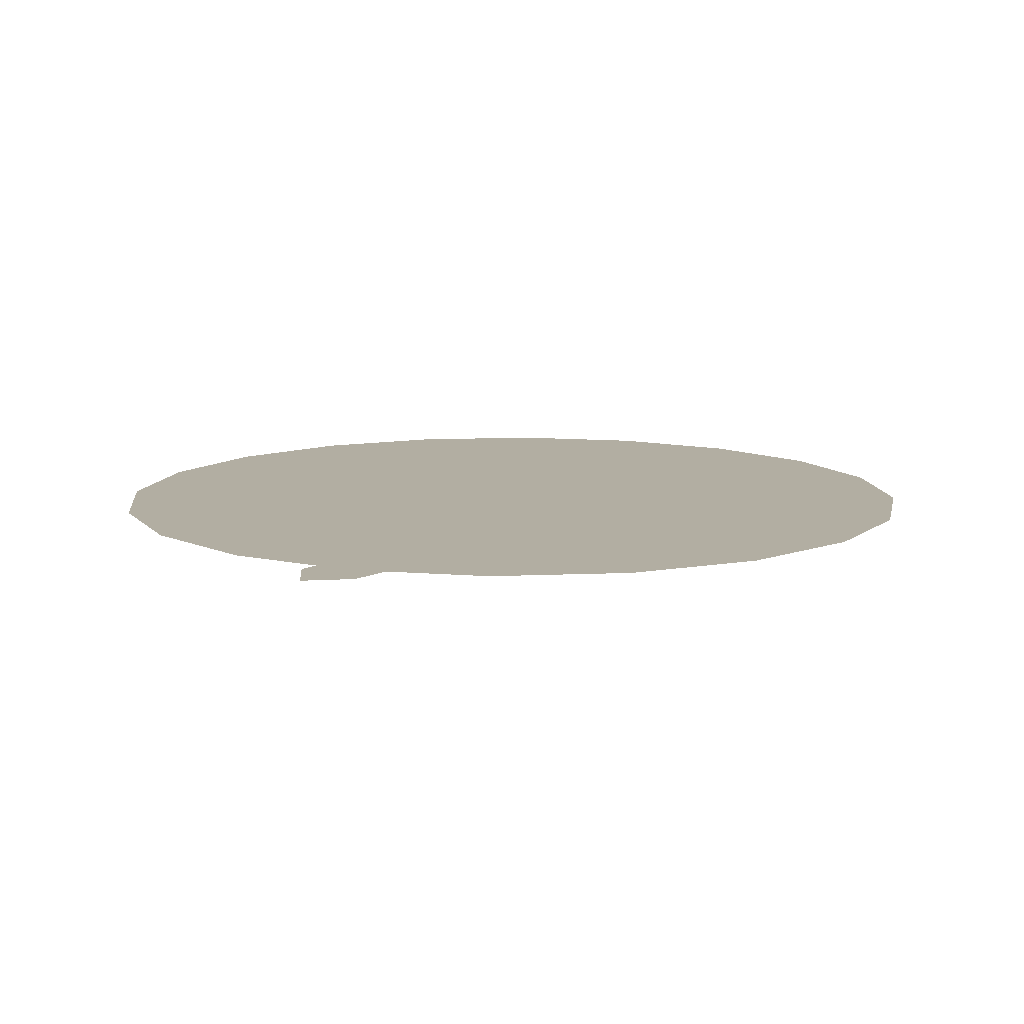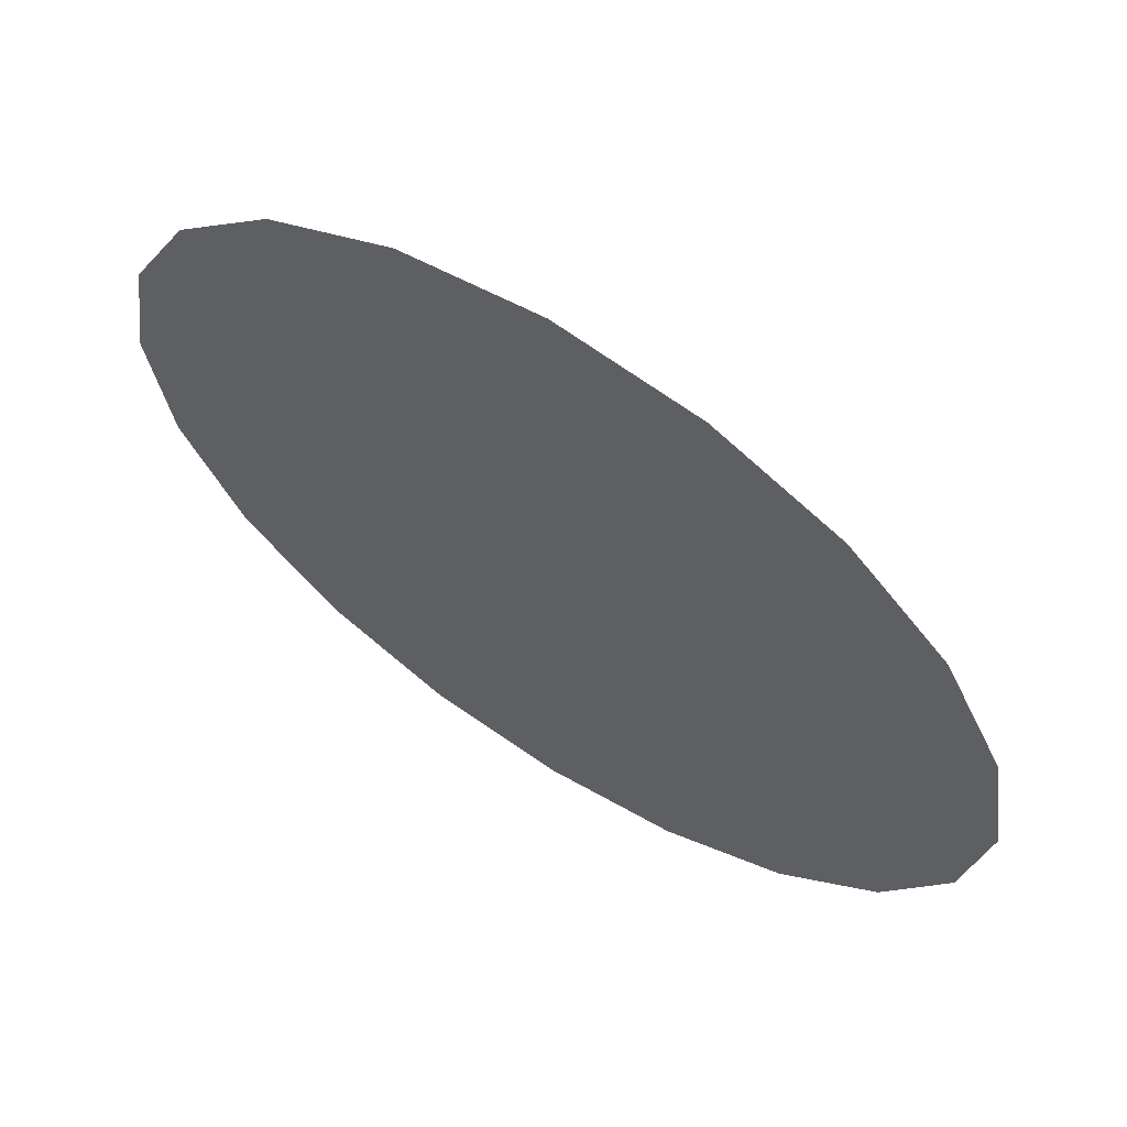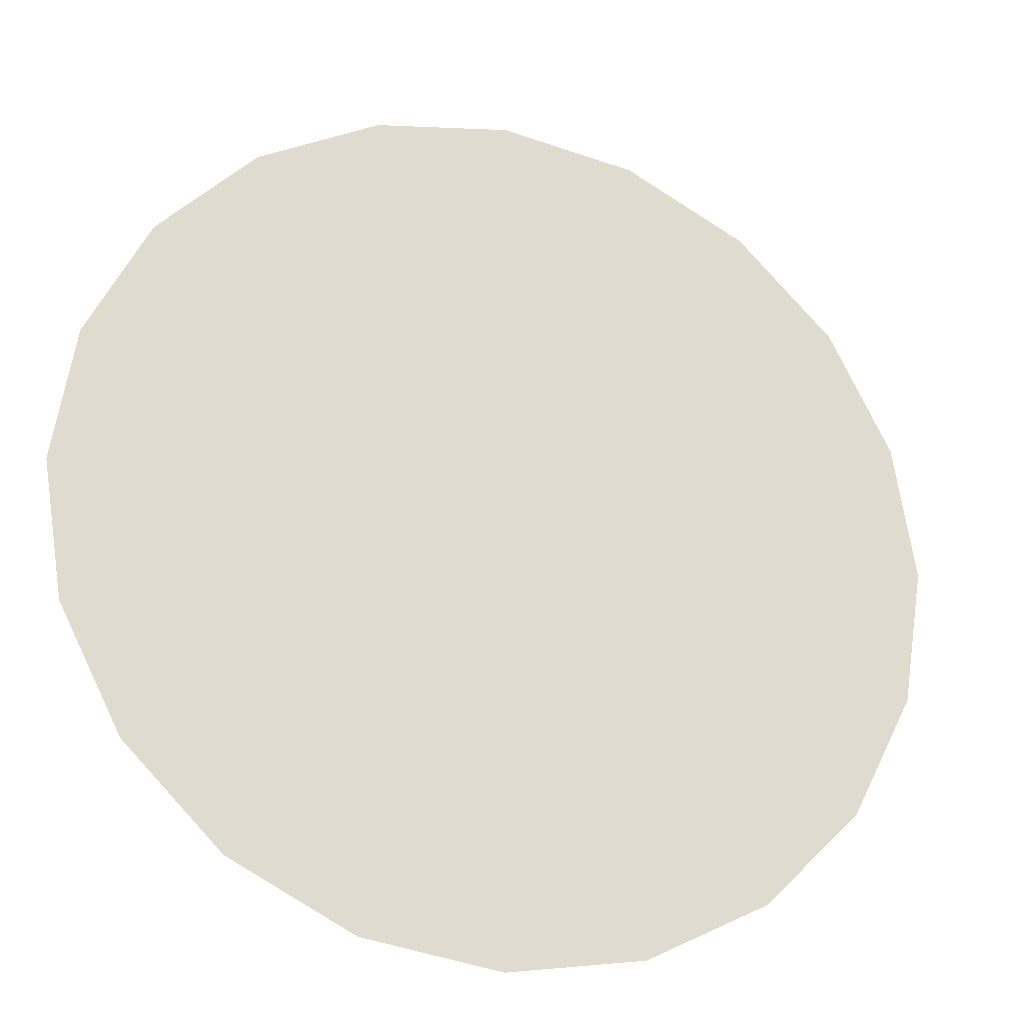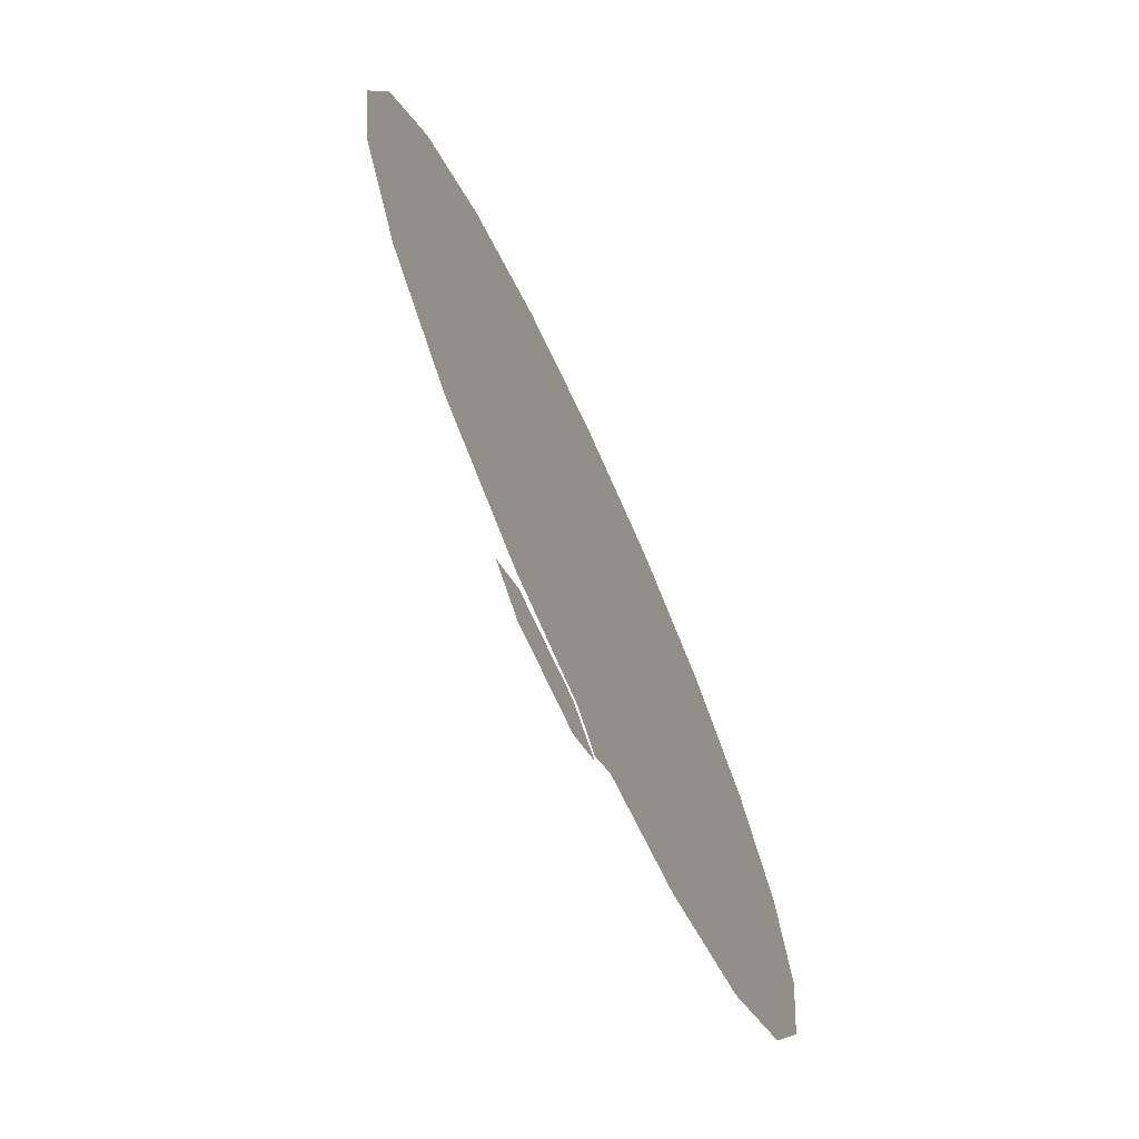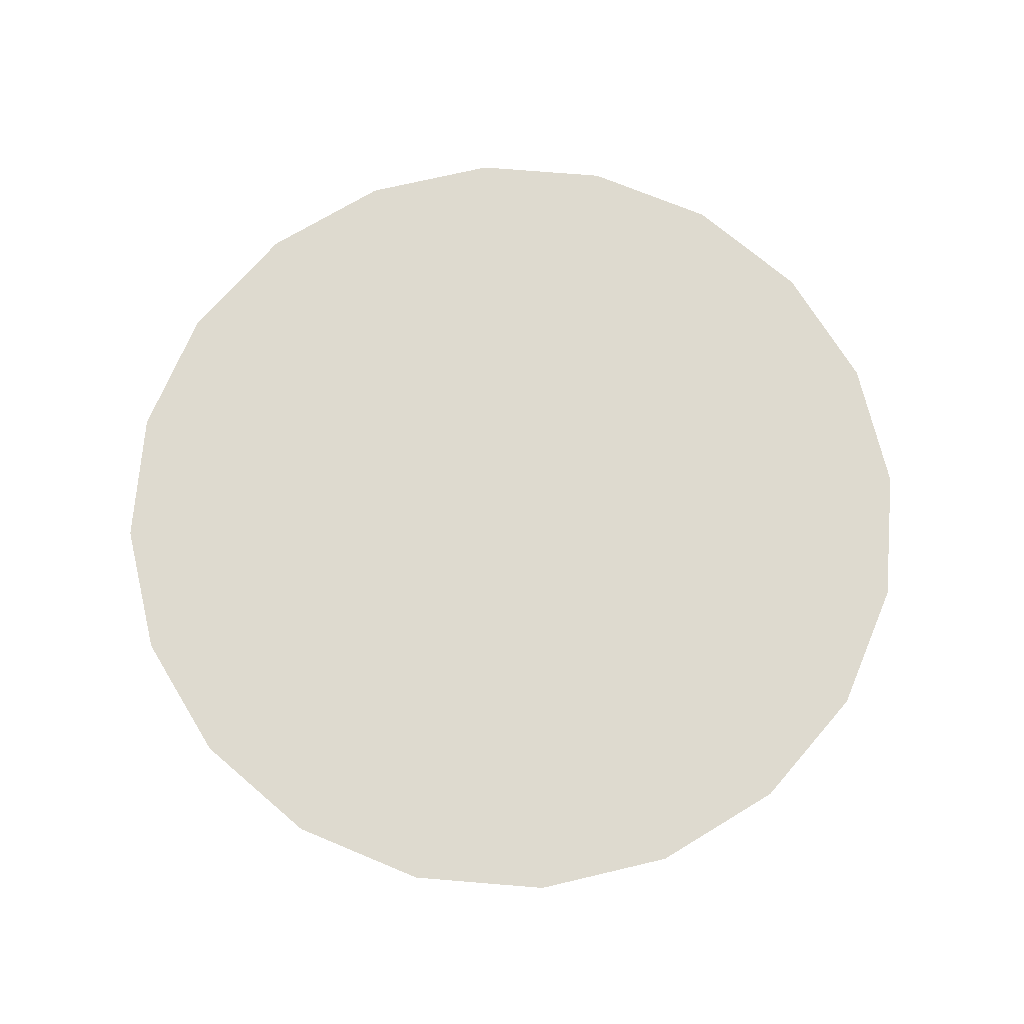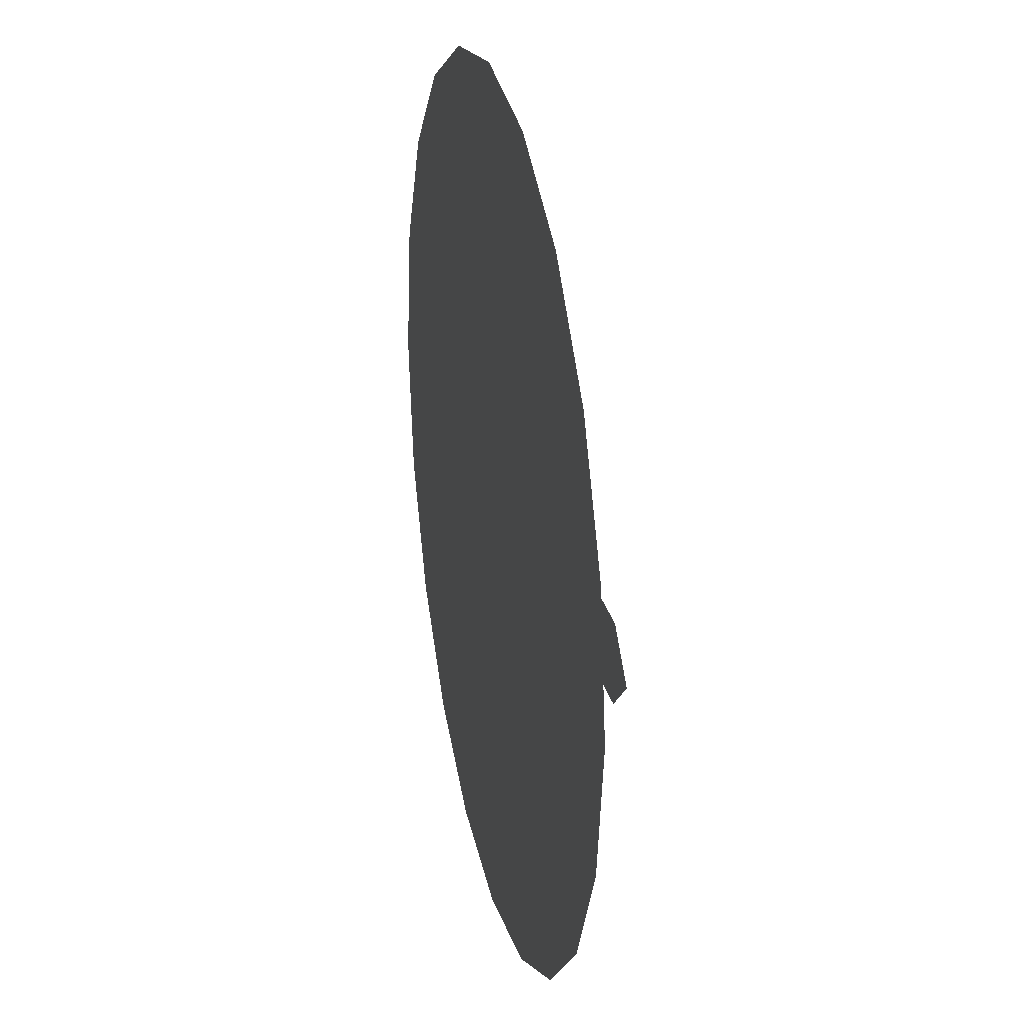
<metadata>
{"format":"obj","ext":"obj","renderer":"f3d","projection":"perspective","resolution":1024,"background":"white","views":[{"elev":10.7,"azim":128.8,"up":"+Z"},{"elev":64.1,"azim":32.7,"up":"+Y"},{"elev":-24.0,"azim":161.5,"up":"+Y"},{"elev":-72.4,"azim":-65.4,"up":"+Y"},{"elev":71.0,"azim":-112.3,"up":"+Z"},{"elev":25.8,"azim":77.6,"up":"+Y"}]}
</metadata>
<code>
g default
v 0.1888 0.00088 -0.5817
v 0.104 -0.07776 -0.5817
v -0.1022 -0.07776 -0.5817
v -0.1869 0.00088 -0.5817
v 0.104 0.00088 -0.5817
v -0.1022 0.00088 -0.5817
v 0.104 0.07953 -0.5817
v -0.1022 0.07953 -0.5817
v 0.1888 0.4212 -0.5817
v 0.104 0.3425 -0.5817
v -0.1022 0.3425 -0.5817
v -0.1869 0.4212 -0.5817
v 0.104 0.4212 -0.5817
v -0.1022 0.4212 -0.5817
v 0.104 0.4998 -0.5817
v -0.1022 0.4998 -0.5817
v -0.1901 0.02528 -0.5817
v -0.2687 0.1101 -0.5817
v -0.2687 0.3162 -0.5817
v -0.1901 0.401 -0.5817
v -0.1901 0.1101 -0.5817
v -0.1901 0.3162 -0.5817
v -0.1114 0.1101 -0.5817
v -0.1114 0.3162 -0.5817
v 0.1893 -0.3973 -0.5817
v 0.1107 -0.3125 -0.5817
v 0.1107 -0.1064 -0.5817
v 0.1893 -0.02158 -0.5817
v 0.1893 -0.3125 -0.5817
v 0.1893 -0.1064 -0.5817
v 0.268 -0.3125 -0.5817
v 0.268 -0.1064 -0.5817
v 0.1888 -0.4218 -0.5817
v 0.104 -0.5005 -0.5817
v -0.1022 -0.5005 -0.5817
v -0.1869 -0.4218 -0.5817
v 0.104 -0.4218 -0.5817
v -0.1022 -0.4218 -0.5817
v 0.104 -0.3432 -0.5817
v -0.1022 -0.3432 -0.5817
v 0.707 0.00088 -0.5817
v 0.6222 -0.07776 -0.5817
v 0.416 -0.07776 -0.5817
v 0.3313 0.00088 -0.5817
v 0.6222 0.00088 -0.5817
v 0.416 0.00088 -0.5817
v 0.6222 0.07953 -0.5817
v 0.416 0.07953 -0.5817
g dos
f 1 2 5
f 2 3 6 5
f 3 4 6
f 1 5 7
f 5 6 8 7
f 6 4 8
f 9 10 13
f 10 11 14 13
f 11 12 14
f 9 13 15
f 13 14 16 15
f 14 12 16
f 17 18 21
f 18 19 22 21
f 19 20 22
f 17 21 23
f 21 22 24 23
f 22 20 24
f 25 26 29
f 26 27 30 29
f 27 28 30
f 25 29 31
f 29 30 32 31
f 30 28 32
f 33 34 37
f 34 35 38 37
f 35 36 38
f 33 37 39
f 37 38 40 39
f 38 36 40
f 41 42 45
f 42 43 46 45
f 43 44 46
f 41 45 47
f 45 46 48 47
f 46 44 48
g default
v 0.8428 0.2738 -0.4982
v 0.7169 0.5209 -0.4982
v 0.5209 0.7169 -0.4982
v 0.2738 0.8428 -0.4982
v 0 0.8862 -0.4982
v -0.2738 0.8428 -0.4982
v -0.5209 0.7169 -0.4982
v -0.7169 0.5209 -0.4982
v -0.8428 0.2738 -0.4982
v -0.8862 -0 -0.4982
v -0.8428 -0.2738 -0.4982
v -0.7169 -0.5209 -0.4982
v -0.5209 -0.7169 -0.4982
v -0.2738 -0.8428 -0.4982
v -0 -0.8862 -0.4982
v 0.2738 -0.8428 -0.4982
v 0.5209 -0.7169 -0.4982
v 0.7169 -0.5209 -0.4982
v 0.8428 -0.2738 -0.4982
v 0.8862 -0 -0.4982
v 0 -0 -0.4982
g plano
f 50 49 69
f 51 50 69
f 52 51 69
f 53 52 69
f 54 53 69
f 55 54 69
f 56 55 69
f 57 56 69
f 58 57 69
f 59 58 69
f 60 59 69
f 61 60 69
f 62 61 69
f 63 62 69
f 64 63 69
f 65 64 69
f 66 65 69
f 67 66 69
f 68 67 69
f 49 68 69

</code>
